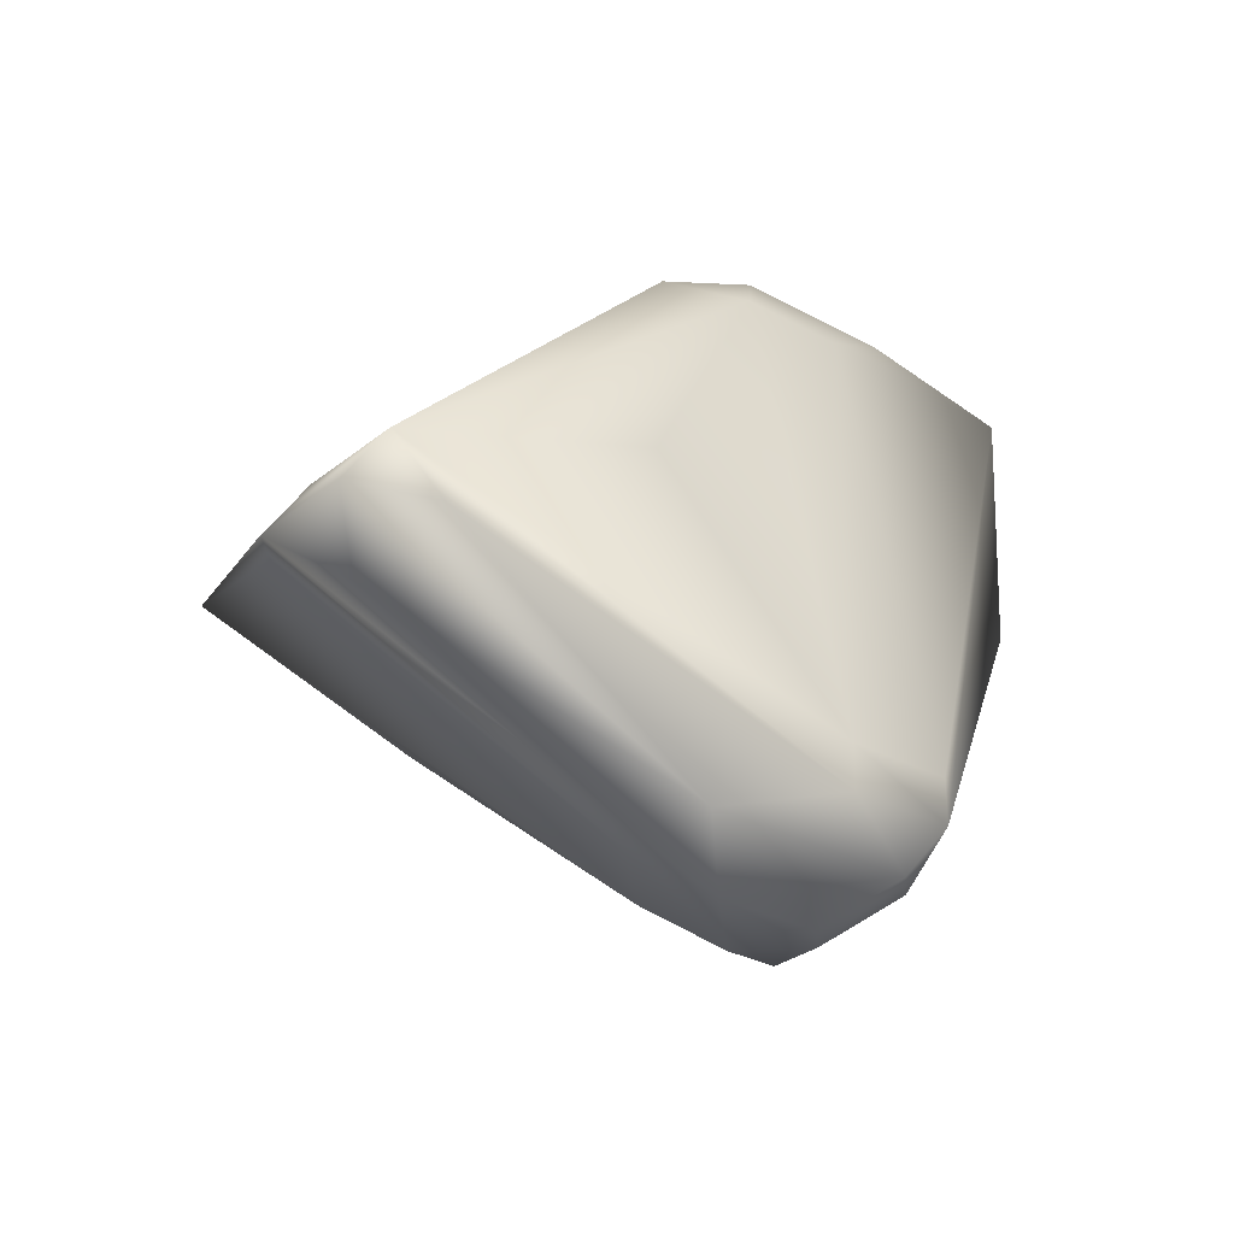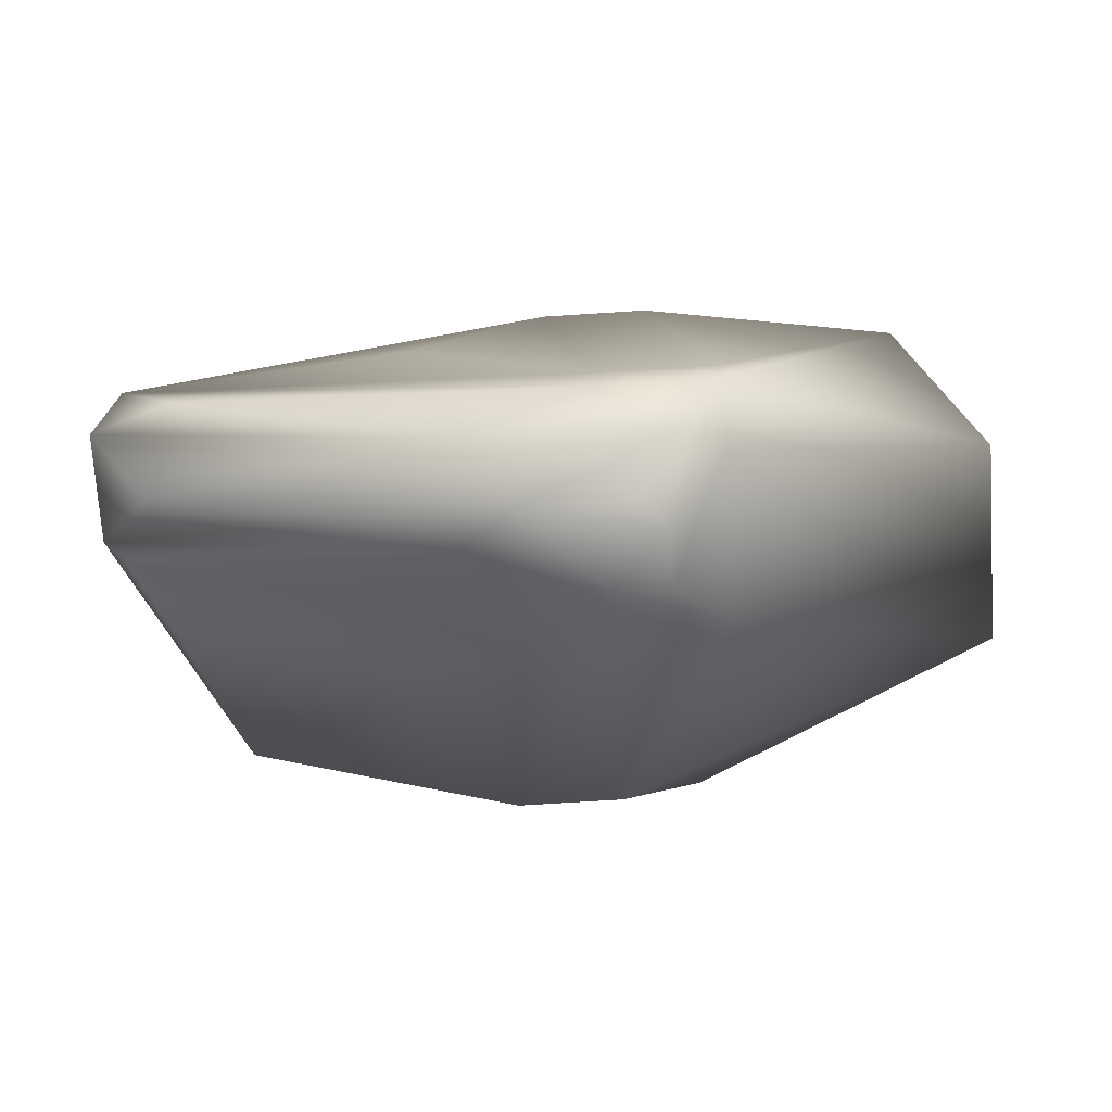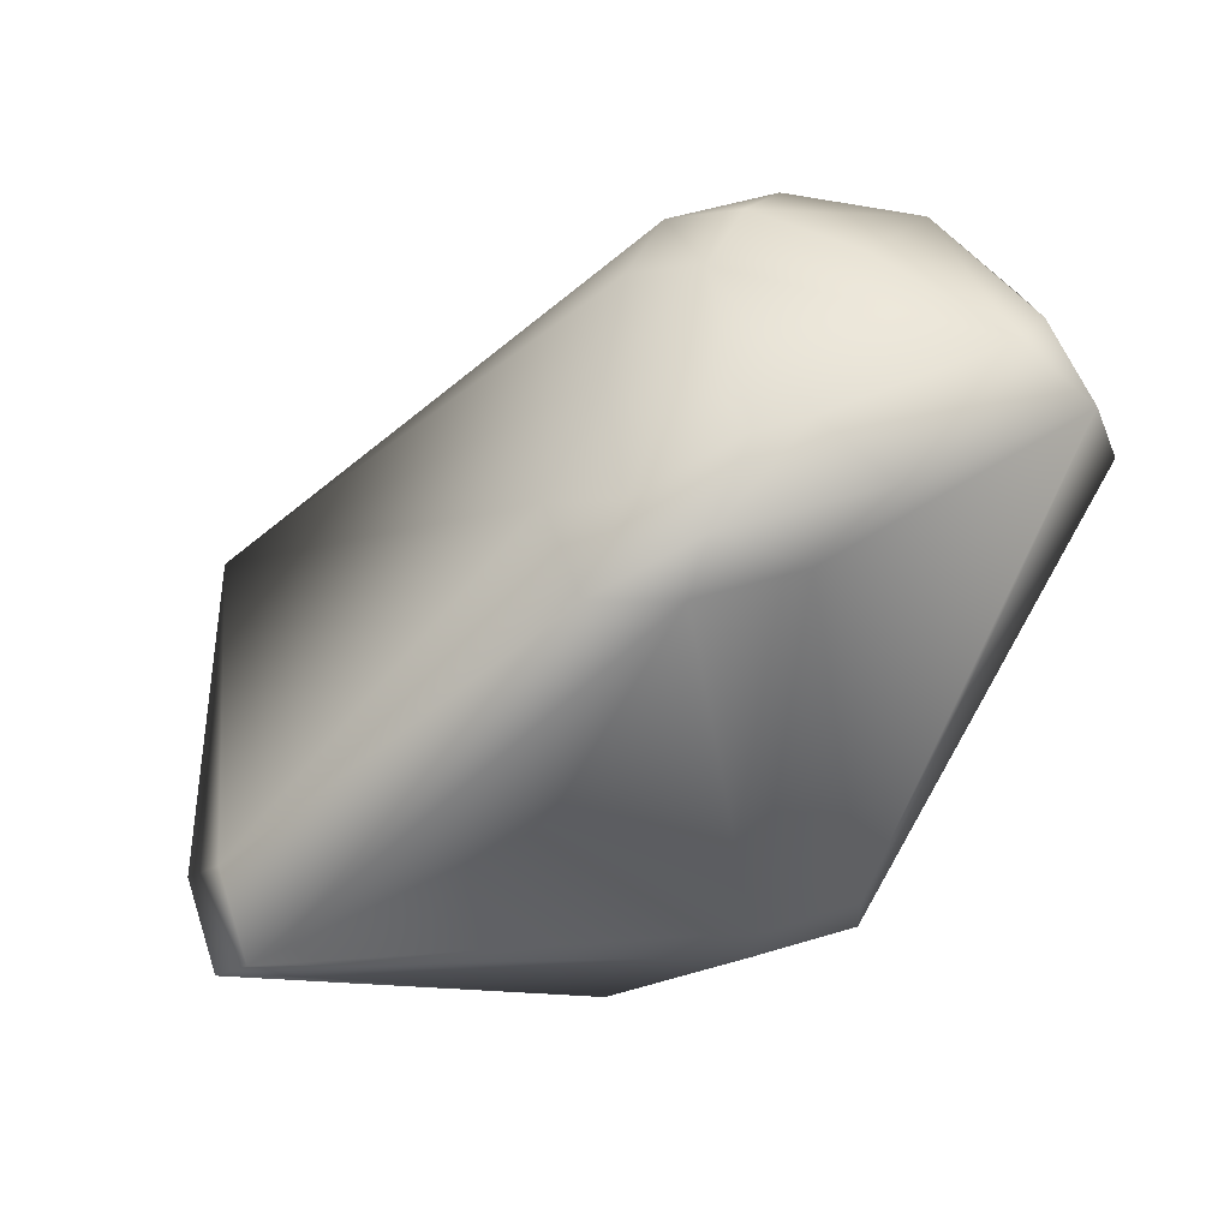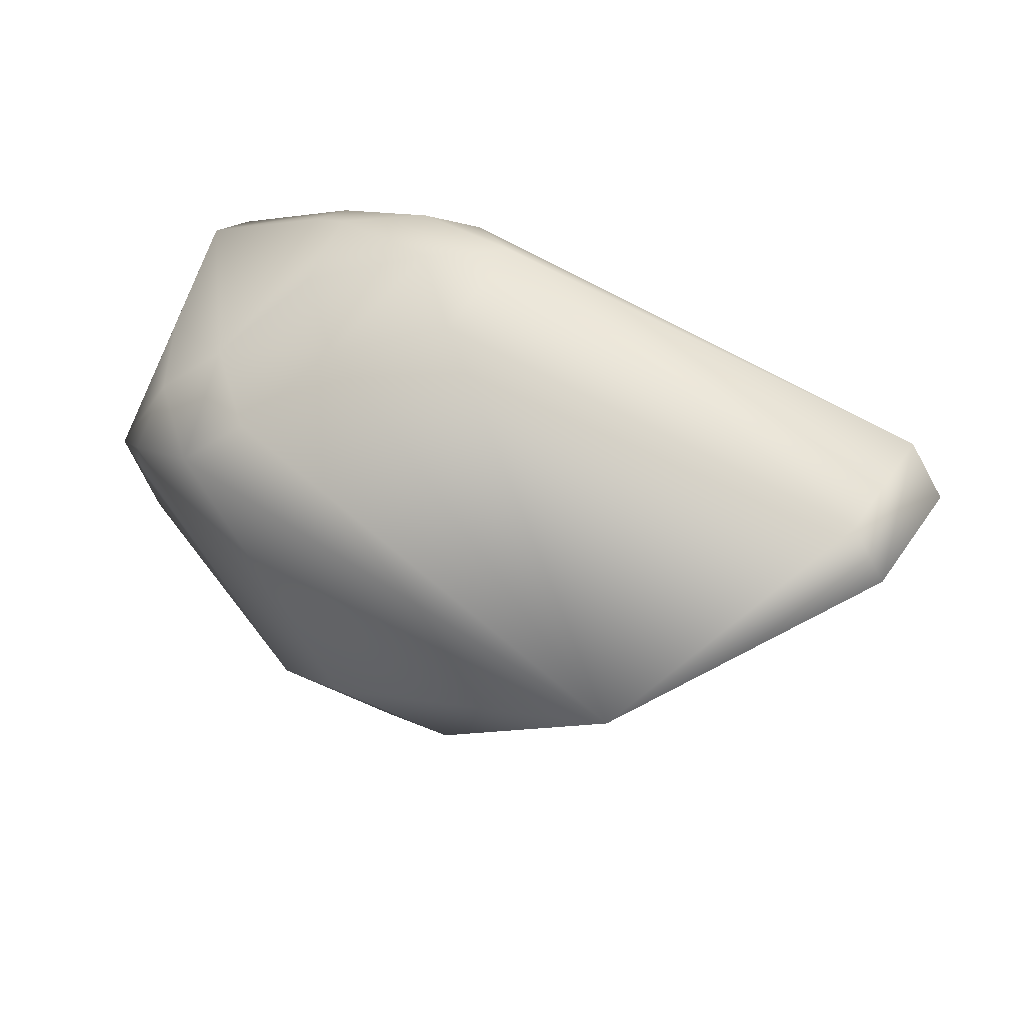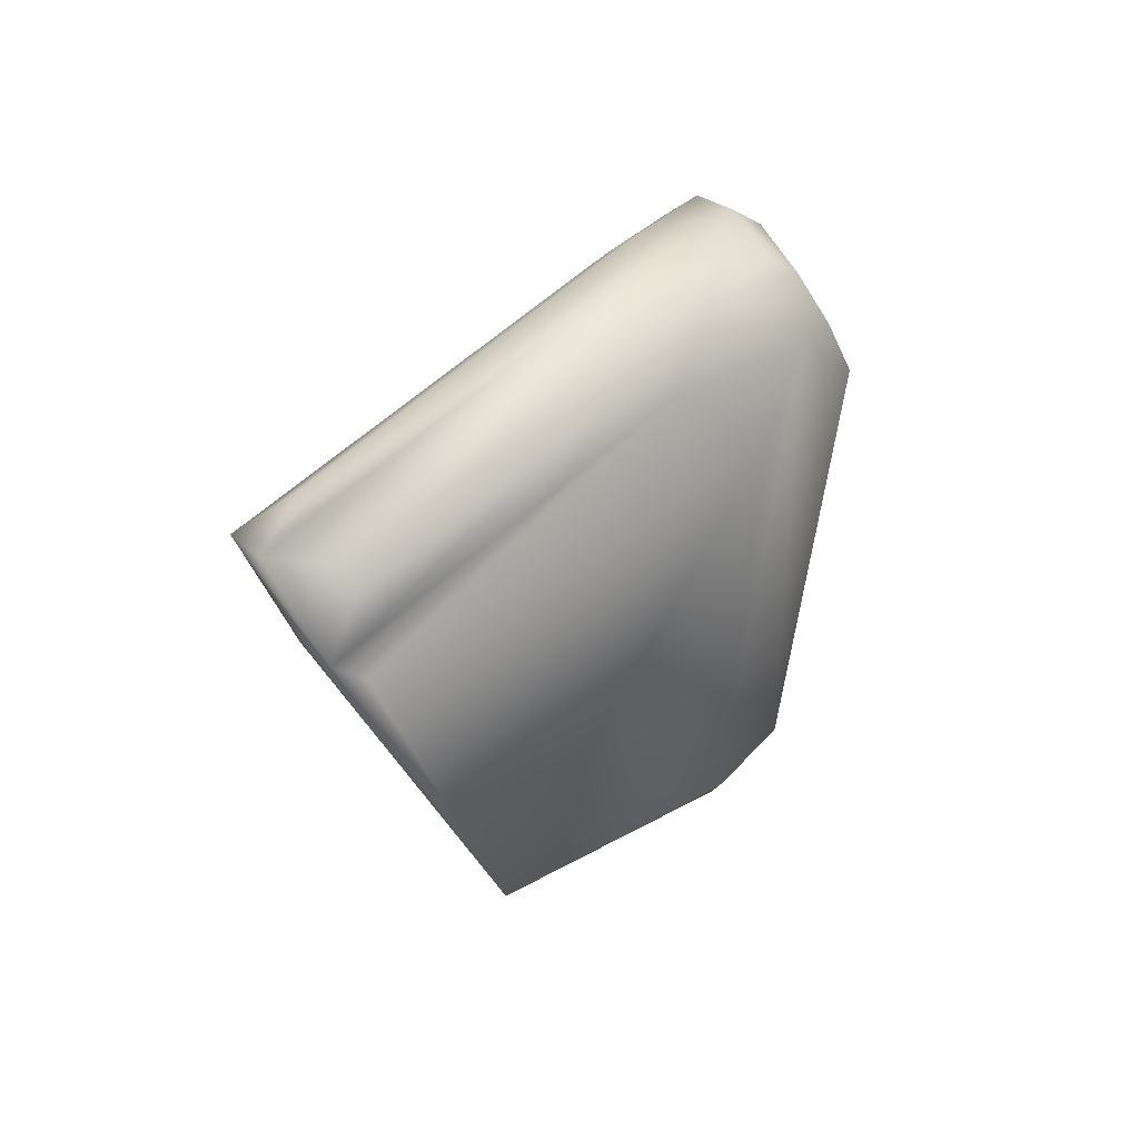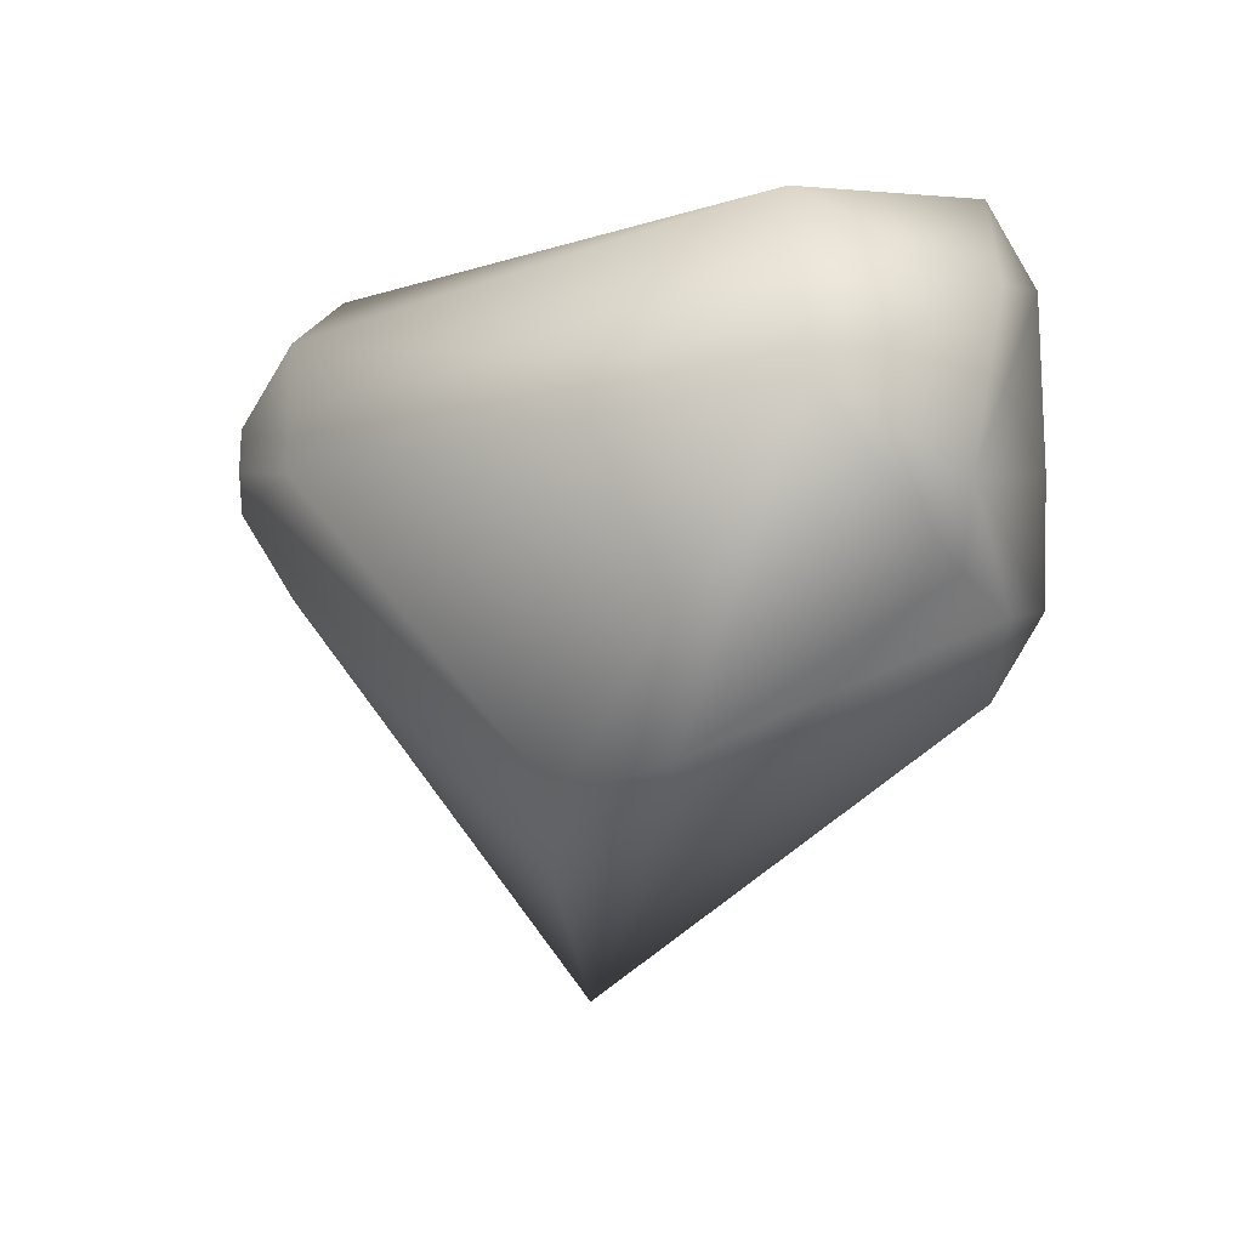
<metadata>
{"format":"obj","ext":"obj","renderer":"f3d","projection":"perspective","resolution":1024,"background":"white","views":[{"elev":-28.9,"azim":95.4,"up":"+Z"},{"elev":-71.0,"azim":138.7,"up":"+Z"},{"elev":51.9,"azim":116.8,"up":"+Z"},{"elev":-50.4,"azim":35.2,"up":"+Y"},{"elev":-26.0,"azim":138.6,"up":"+Y"},{"elev":3.4,"azim":-93.9,"up":"+Y"}]}
</metadata>
<code>
v -0.9082 0.8301 -0.03694
v -0.9043 0.8262 -0.03694
v -0.9043 0.834 -0.03694
v -0.9004 0.834 -0.03694
v -0.8926 0.8262 -0.03694
v -0.916 0.8301 -0.03232
v -0.9043 0.8184 -0.03232
v -0.9043 0.8418 -0.03232
v -0.9004 0.8418 -0.03232
v -0.8926 0.8184 -0.03232
v -0.8848 0.8262 -0.03232
v -0.9004 0.8457 -0.0277
v -0.8926 0.8379 -0.0277
v -0.9004 0.8457 -0.02309
v -0.8926 0.8379 -0.02309
v -0.8691 0.7988 -0.01847
v -0.873 0.791 -0.01385
v -0.8691 0.791 -0.01385
v -0.8652 0.8066 -0.01385
v -0.8613 0.7988 -0.01385
v -0.9277 0.8027 -0.009234
v -0.9199 0.7949 -0.009234
v -0.8691 0.7949 -0.009234
v -0.8613 0.8027 -0.009234
v -0.8965 0.7793 -0.004617
v -0.9355 0.8066 0
v -0.9277 0.7988 0
v -0.8809 0.8223 0
v -0.9512 0.8379 0.009234
v -0.9355 0.8535 0.009234
v -0.9434 0.8301 0.02309
v -0.9395 0.8223 0.02309
v -0.9004 0.8379 0.02309
v -0.8965 0.8145 0.02309
v -0.8926 0.8301 0.02309
v -0.8887 0.8223 0.02309
v -0.9355 0.8184 0.0277
v -0.9316 0.8457 0.0277
v -0.9277 0.8105 0.0277
v -0.9238 0.8535 0.0277
v -0.9199 0.8105 0.0277
v -0.9082 0.8145 0.0277
v -0.9082 0.8418 0.0277
v -0.8965 0.8223 0.0277
v -0.8965 0.8301 0.0277
v -0.9277 0.8184 0.03232
v -0.9277 0.8301 0.03232
v -0.9238 0.8457 0.03232
v -0.9199 0.8184 0.03232
v -0.9082 0.8223 0.03232
v -0.9082 0.834 0.03232
v -0.9043 0.8301 0.03232
f 6 21 29
f 18 16 20
f 17 18 25
f 22 7 25
f 7 17 25
f 18 23 25
f 23 34 25
f 34 42 25
f 46 37 39
f 43 33 40
f 21 26 29
f 26 32 29
f 32 26 37
f 27 22 25
f 39 27 25
f 41 39 25
f 42 41 25
f 38 48 40
f 31 32 37
f 32 31 29
f 31 38 29
f 50 44 52
f 36 44 34
f 35 36 24
f 12 30 40
f 35 45 36
f 28 35 24
f 33 14 40
f 14 12 40
f 19 11 13
f 24 19 13
f 19 24 20
f 11 19 20
f 15 28 24
f 15 24 13
f 12 8 30
f 9 8 12
f 17 10 18
f 7 10 17
f 30 38 40
f 38 30 29
f 10 5 18
f 5 16 18
f 24 23 18
f 24 18 20
f 24 36 23
f 23 36 34
f 6 2 21
f 2 6 1
f 2 22 21
f 2 7 22
f 2 10 7
f 2 5 10
f 22 27 21
f 27 26 21
f 37 27 39
f 26 27 37
f 48 43 40
f 43 48 51
f 31 46 47
f 46 31 37
f 31 48 38
f 48 31 47
f 44 50 42
f 44 42 34
f 5 11 16
f 16 11 20
f 51 49 52
f 46 49 47
f 48 49 51
f 49 50 52
f 49 48 47
f 50 49 42
f 49 41 42
f 49 46 39
f 41 49 39
f 45 51 52
f 45 43 51
f 43 45 33
f 45 35 33
f 44 45 52
f 45 44 36
f 35 15 33
f 28 15 35
f 15 14 33
f 12 15 13
f 14 15 12
f 3 2 1
f 2 3 5
f 3 4 5
f 6 8 1
f 8 3 1
f 30 8 29
f 8 6 29
f 9 12 13
f 11 9 13
f 9 11 5
f 4 9 5
f 3 9 4
f 8 9 3

</code>
